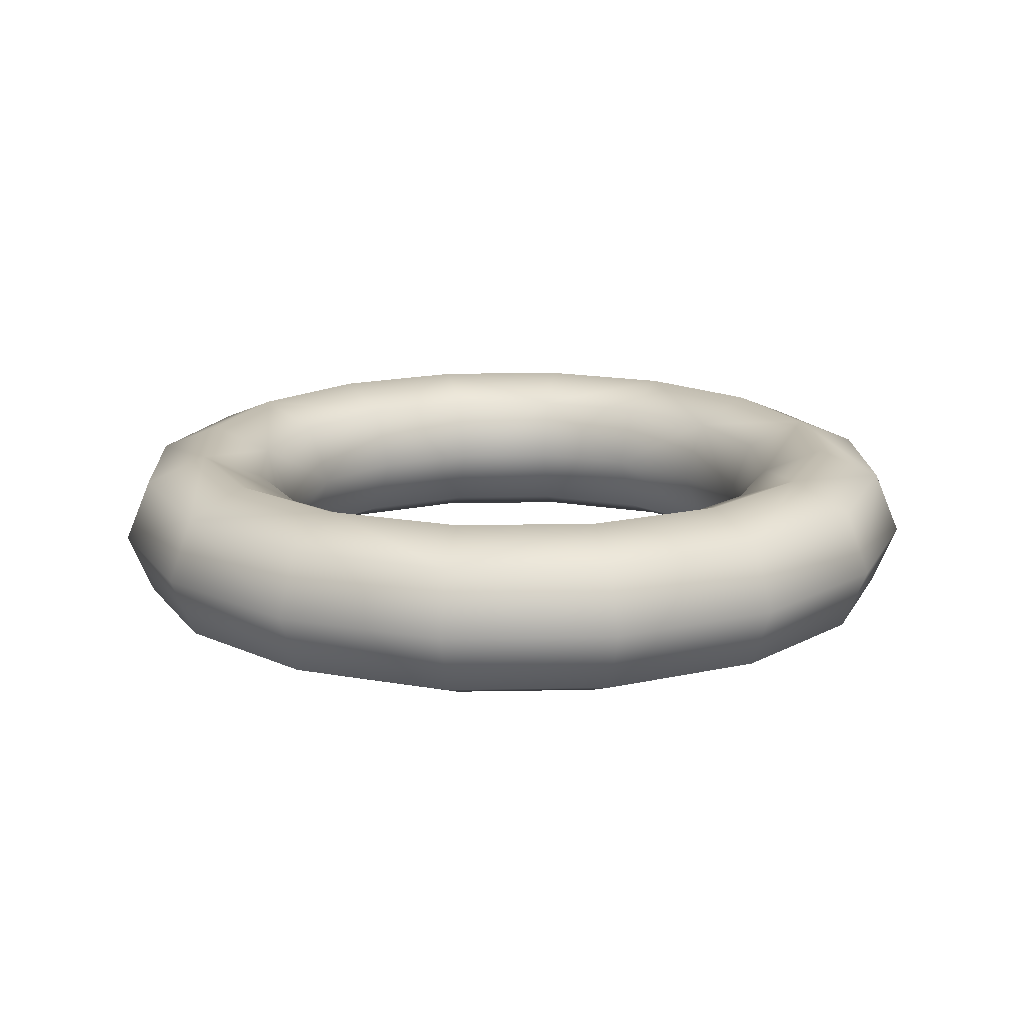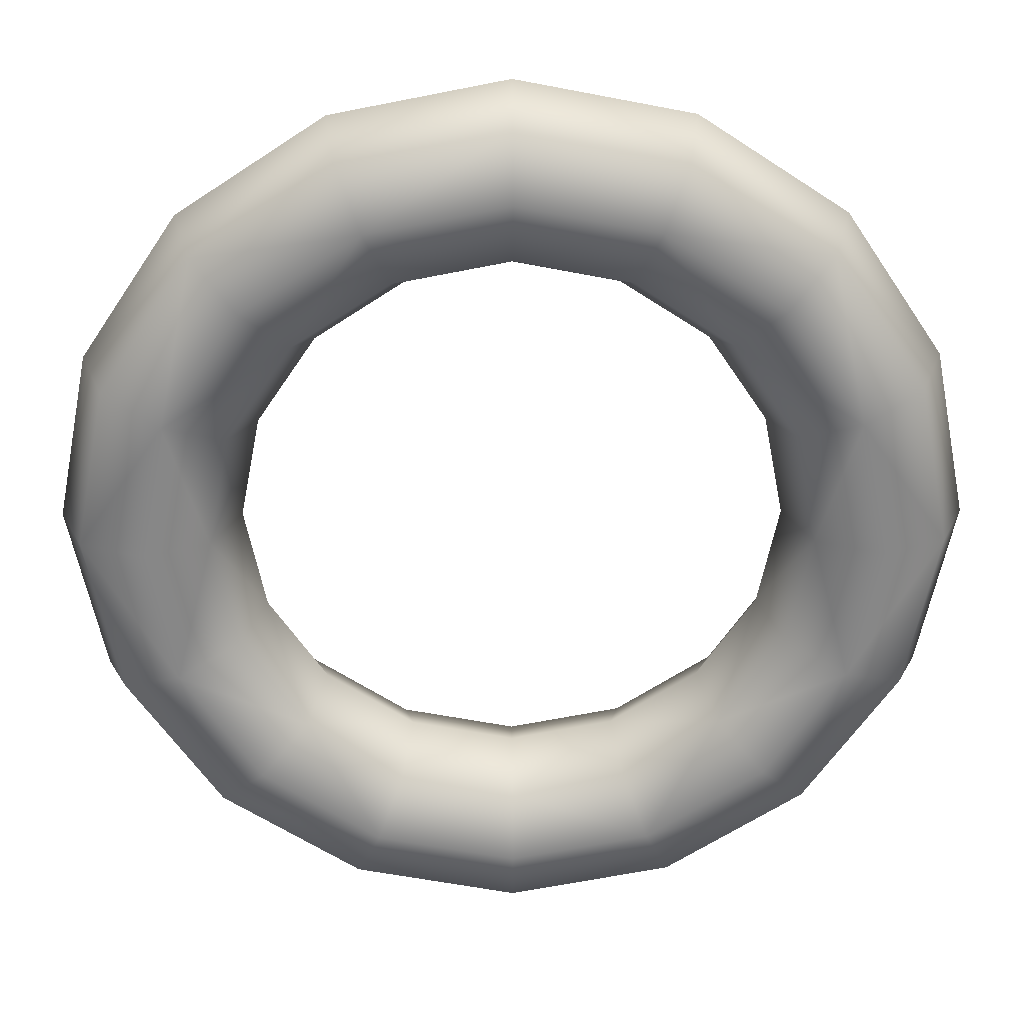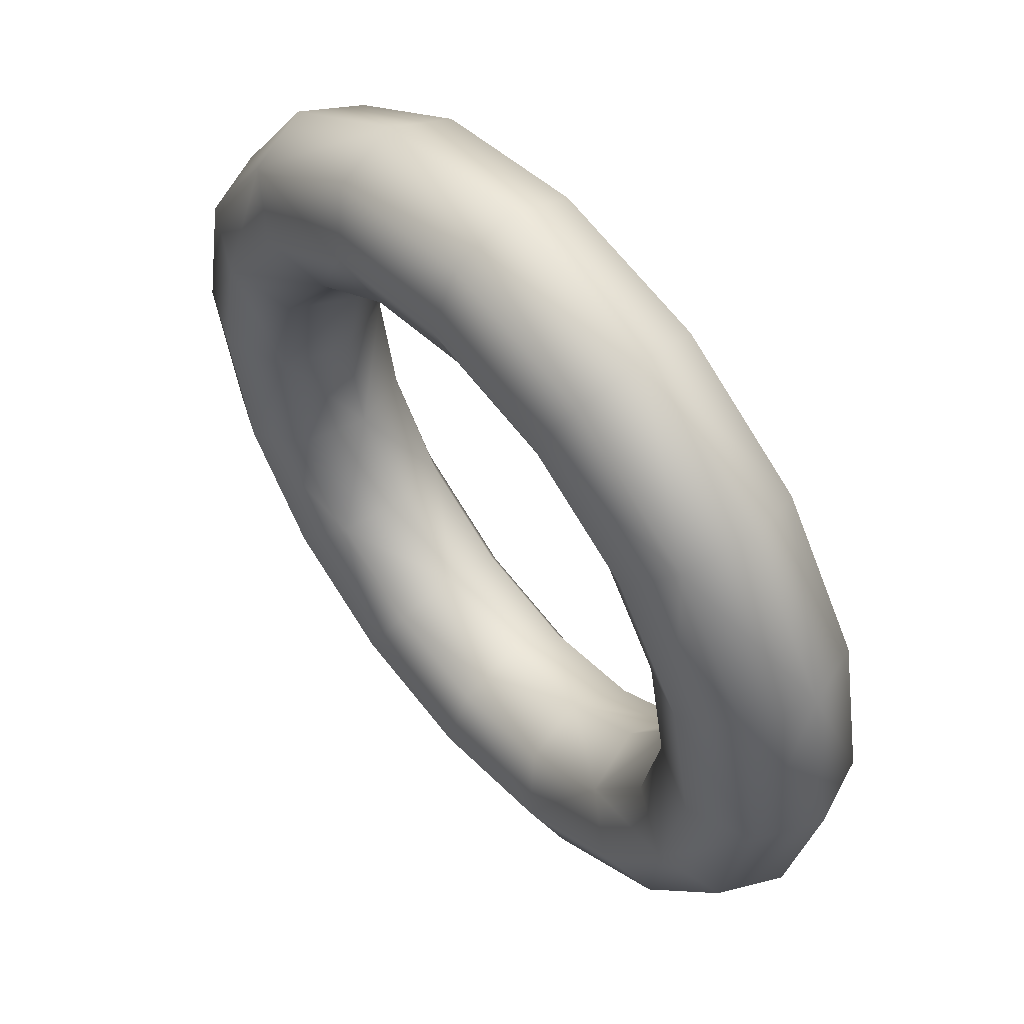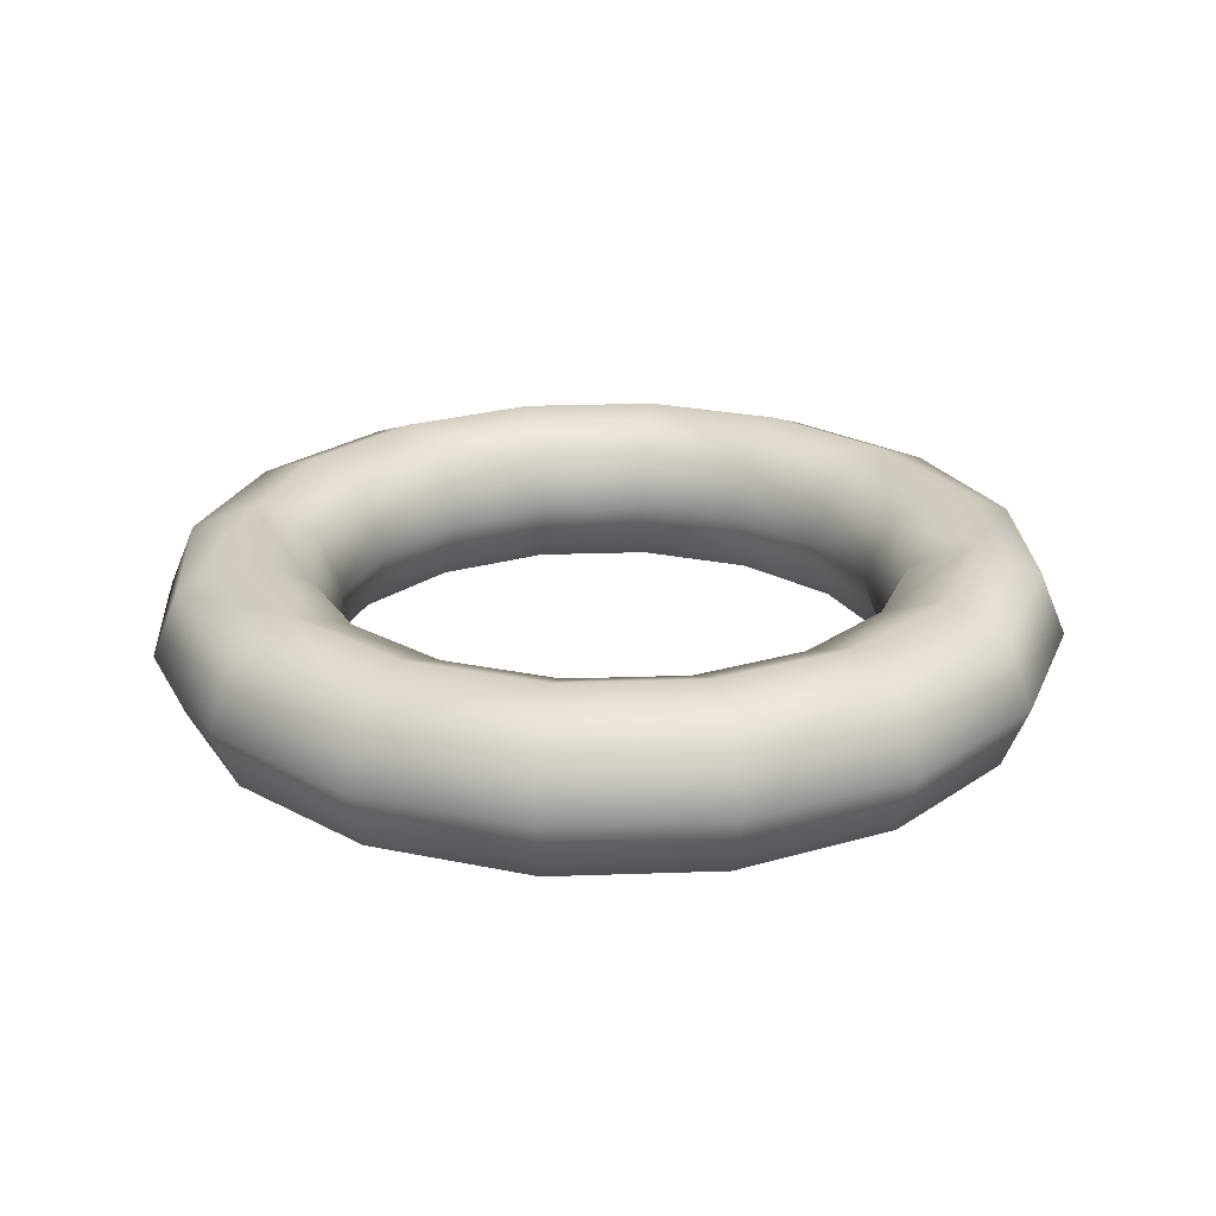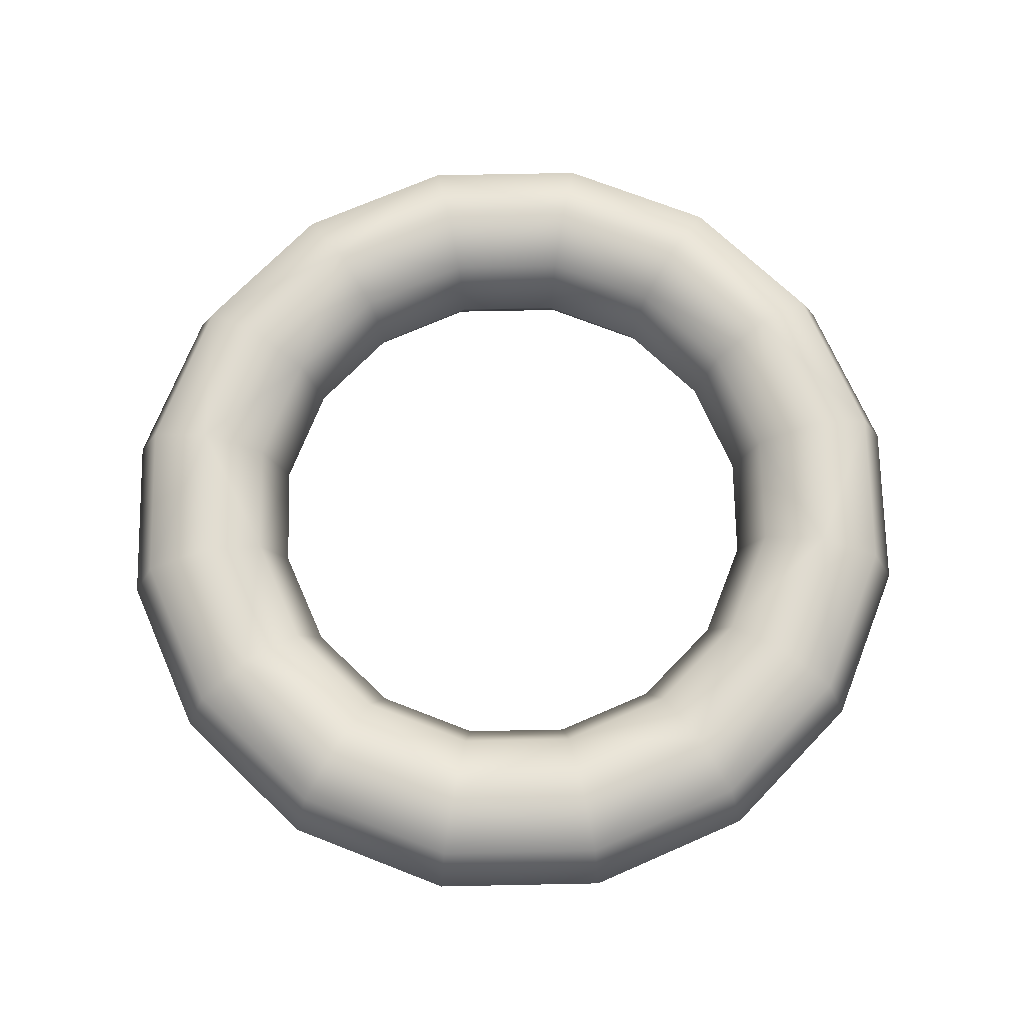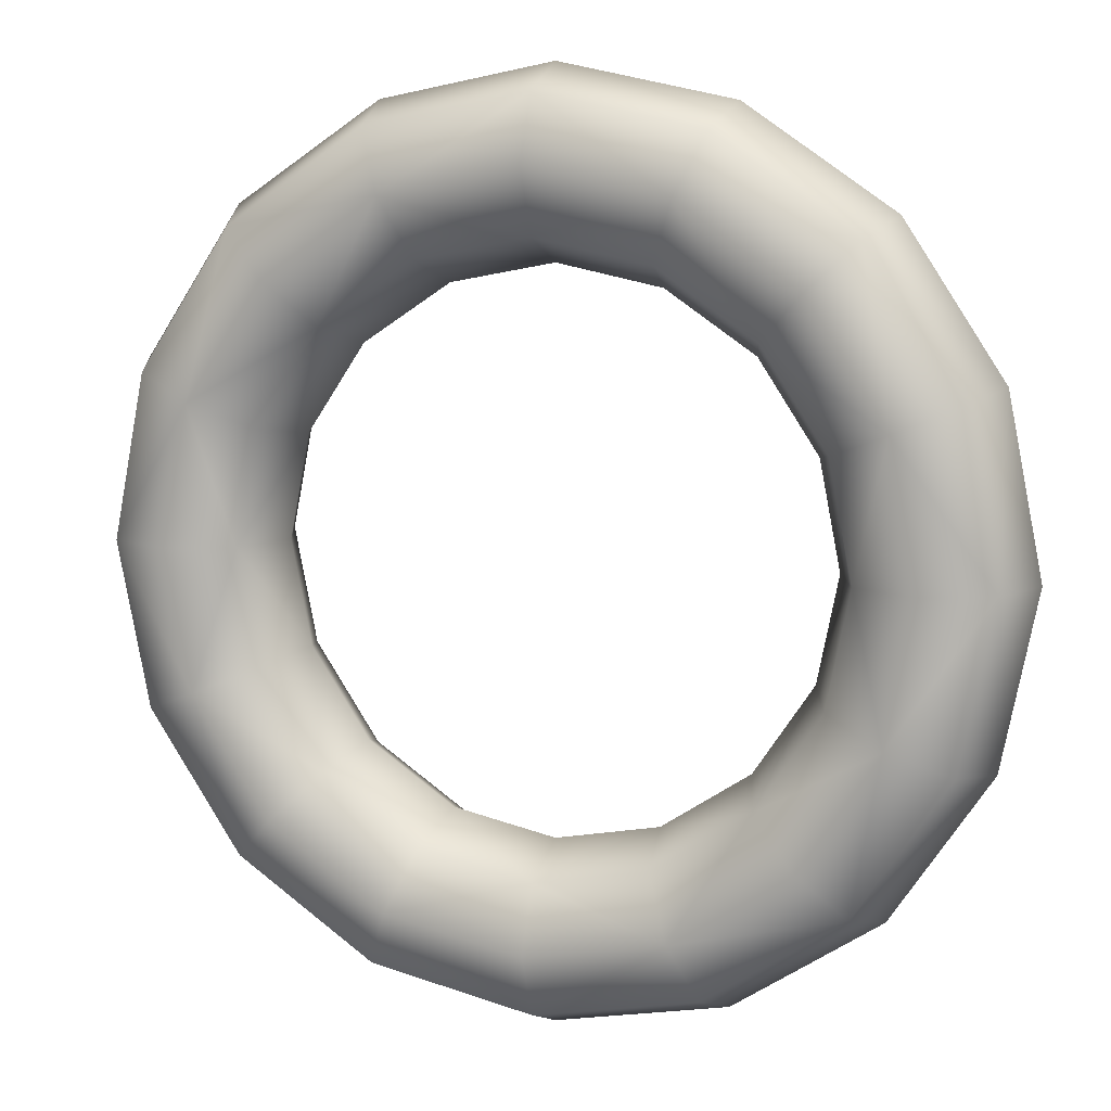
<metadata>
{"format":"obj","ext":"obj","renderer":"f3d","projection":"perspective","resolution":1024,"background":"white","views":[{"elev":16.3,"azim":-81.0,"up":"+Y"},{"elev":27.9,"azim":-0.6,"up":"+Z"},{"elev":55.5,"azim":-129.8,"up":"+Z"},{"elev":24.2,"azim":120.4,"up":"+Y"},{"elev":70.9,"azim":-147.4,"up":"+Y"},{"elev":10.0,"azim":-159.9,"up":"+Z"}]}
</metadata>
<code>
o Torus5
v 1.25 0 0
v 1.177 -0.1768 0
v 1 -0.25 0
v 0.8232 -0.1768 0
v 0.75 -3.062e-17 0
v 0.8232 0.1768 0
v 1 0.25 0
v 1.177 0.1768 0
v 1.155 0 0.4784
v 1.087 -0.1768 0.4503
v 0.9239 -0.25 0.3827
v 0.7606 -0.1768 0.315
v 0.6929 -3.062e-17 0.287
v 0.7606 0.1768 0.315
v 0.9239 0.25 0.3827
v 1.087 0.1768 0.4503
v 0.8839 0 0.8839
v 0.8321 -0.1768 0.8321
v 0.7071 -0.25 0.7071
v 0.5821 -0.1768 0.5821
v 0.5303 -3.062e-17 0.5303
v 0.5821 0.1768 0.5821
v 0.7071 0.25 0.7071
v 0.8321 0.1768 0.8321
v 0.4784 0 1.155
v 0.4503 -0.1768 1.087
v 0.3827 -0.25 0.9239
v 0.315 -0.1768 0.7606
v 0.287 -3.062e-17 0.6929
v 0.315 0.1768 0.7606
v 0.3827 0.25 0.9239
v 0.4503 0.1768 1.087
v 7.654e-17 0 1.25
v 7.206e-17 -0.1768 1.177
v 6.123e-17 -0.25 1
v 5.041e-17 -0.1768 0.8232
v 4.592e-17 -3.062e-17 0.75
v 5.041e-17 0.1768 0.8232
v 6.123e-17 0.25 1
v 7.206e-17 0.1768 1.177
v -0.4784 0 1.155
v -0.4503 -0.1768 1.087
v -0.3827 -0.25 0.9239
v -0.315 -0.1768 0.7606
v -0.287 -3.062e-17 0.6929
v -0.315 0.1768 0.7606
v -0.3827 0.25 0.9239
v -0.4503 0.1768 1.087
v -0.8839 0 0.8839
v -0.8321 -0.1768 0.8321
v -0.7071 -0.25 0.7071
v -0.5821 -0.1768 0.5821
v -0.5303 -3.062e-17 0.5303
v -0.5821 0.1768 0.5821
v -0.7071 0.25 0.7071
v -0.8321 0.1768 0.8321
v -1.155 0 0.4784
v -1.087 -0.1768 0.4503
v -0.9239 -0.25 0.3827
v -0.7606 -0.1768 0.315
v -0.6929 -3.062e-17 0.287
v -0.7606 0.1768 0.315
v -0.9239 0.25 0.3827
v -1.087 0.1768 0.4503
v -1.25 0 1.531e-16
v -1.177 -0.1768 1.441e-16
v -1 -0.25 1.225e-16
v -0.8232 -0.1768 1.008e-16
v -0.75 -3.062e-17 9.185e-17
v -0.8232 0.1768 1.008e-16
v -1 0.25 1.225e-16
v -1.177 0.1768 1.441e-16
v -1.155 0 -0.4784
v -1.087 -0.1768 -0.4503
v -0.9239 -0.25 -0.3827
v -0.7606 -0.1768 -0.315
v -0.6929 -3.062e-17 -0.287
v -0.7606 0.1768 -0.315
v -0.9239 0.25 -0.3827
v -1.087 0.1768 -0.4503
v -0.8839 0 -0.8839
v -0.8321 -0.1768 -0.8321
v -0.7071 -0.25 -0.7071
v -0.5821 -0.1768 -0.5821
v -0.5303 -3.062e-17 -0.5303
v -0.5821 0.1768 -0.5821
v -0.7071 0.25 -0.7071
v -0.8321 0.1768 -0.8321
v -0.4784 0 -1.155
v -0.4503 -0.1768 -1.087
v -0.3827 -0.25 -0.9239
v -0.315 -0.1768 -0.7606
v -0.287 -3.062e-17 -0.6929
v -0.315 0.1768 -0.7606
v -0.3827 0.25 -0.9239
v -0.4503 0.1768 -1.087
v -2.296e-16 0 -1.25
v -2.162e-16 -0.1768 -1.177
v -1.837e-16 -0.25 -1
v -1.512e-16 -0.1768 -0.8232
v -1.378e-16 -3.062e-17 -0.75
v -1.512e-16 0.1768 -0.8232
v -1.837e-16 0.25 -1
v -2.162e-16 0.1768 -1.177
v 0.4784 0 -1.155
v 0.4503 -0.1768 -1.087
v 0.3827 -0.25 -0.9239
v 0.315 -0.1768 -0.7606
v 0.287 -3.062e-17 -0.6929
v 0.315 0.1768 -0.7606
v 0.3827 0.25 -0.9239
v 0.4503 0.1768 -1.087
v 0.8839 0 -0.8839
v 0.8321 -0.1768 -0.8321
v 0.7071 -0.25 -0.7071
v 0.5821 -0.1768 -0.5821
v 0.5303 -3.062e-17 -0.5303
v 0.5821 0.1768 -0.5821
v 0.7071 0.25 -0.7071
v 0.8321 0.1768 -0.8321
v 1.155 0 -0.4784
v 1.087 -0.1768 -0.4503
v 0.9239 -0.25 -0.3827
v 0.7606 -0.1768 -0.315
v 0.6929 -3.062e-17 -0.287
v 0.7606 0.1768 -0.315
v 0.9239 0.25 -0.3827
v 1.087 0.1768 -0.4503
g Torus5_default
f 1 9 2
f 1 121 8
f 2 9 10
f 2 11 3
f 2 121 1
f 2 123 122
f 3 11 4
f 3 123 2
f 4 11 12
f 4 13 5
f 4 123 3
f 4 125 124
f 5 13 6
f 5 125 4
f 6 13 14
f 6 15 7
f 6 125 5
f 6 127 126
f 7 15 8
f 7 127 6
f 8 9 1
f 8 15 16
f 8 121 128
f 8 127 7
f 9 18 10
f 9 24 17
f 10 11 2
f 10 18 11
f 11 18 19
f 11 20 12
f 12 13 4
f 12 20 13
f 13 20 21
f 13 22 14
f 14 15 6
f 14 22 15
f 15 22 23
f 15 24 16
f 16 9 8
f 16 24 9
f 17 18 9
f 17 25 18
f 18 25 26
f 18 27 19
f 19 20 11
f 19 27 20
f 20 27 28
f 20 29 21
f 21 22 13
f 21 29 22
f 22 29 30
f 22 31 23
f 23 24 15
f 23 31 24
f 24 25 17
f 24 31 32
f 25 34 26
f 25 40 33
f 26 27 18
f 26 34 27
f 27 34 35
f 27 36 28
f 28 29 20
f 28 36 29
f 29 36 37
f 29 38 30
f 30 31 22
f 30 38 31
f 31 38 39
f 31 40 32
f 32 25 24
f 32 40 25
f 33 34 25
f 33 41 34
f 34 41 42
f 34 43 35
f 35 36 27
f 35 43 36
f 36 43 44
f 36 45 37
f 37 38 29
f 37 45 38
f 38 45 46
f 38 47 39
f 39 40 31
f 39 47 40
f 40 41 33
f 40 47 48
f 41 50 42
f 41 56 49
f 42 43 34
f 42 50 43
f 43 50 51
f 43 52 44
f 44 45 36
f 44 52 45
f 45 52 53
f 45 54 46
f 46 47 38
f 46 54 47
f 47 54 55
f 47 56 48
f 48 41 40
f 48 56 41
f 49 50 41
f 49 57 50
f 50 57 58
f 50 59 51
f 51 52 43
f 51 59 52
f 52 59 60
f 52 61 53
f 53 54 45
f 53 61 54
f 54 61 62
f 54 63 55
f 55 56 47
f 55 63 56
f 56 57 49
f 56 63 64
f 57 66 58
f 57 72 65
f 58 59 50
f 58 66 59
f 59 66 67
f 59 68 60
f 60 61 52
f 60 68 61
f 61 68 69
f 61 70 62
f 62 63 54
f 62 70 63
f 63 70 71
f 63 72 64
f 64 57 56
f 64 72 57
f 65 66 57
f 65 73 66
f 66 73 74
f 66 75 67
f 67 68 59
f 67 75 68
f 68 75 76
f 68 77 69
f 69 70 61
f 69 77 70
f 70 77 78
f 70 79 71
f 71 72 63
f 71 79 72
f 72 73 65
f 72 79 80
f 73 82 74
f 73 88 81
f 74 75 66
f 74 82 75
f 75 82 83
f 75 84 76
f 76 77 68
f 76 84 77
f 77 84 85
f 77 86 78
f 78 79 70
f 78 86 79
f 79 86 87
f 79 88 80
f 80 73 72
f 80 88 73
f 81 82 73
f 81 89 82
f 82 89 90
f 82 91 83
f 83 84 75
f 83 91 84
f 84 91 92
f 84 93 85
f 85 86 77
f 85 93 86
f 86 93 94
f 86 95 87
f 87 88 79
f 87 95 88
f 88 89 81
f 88 95 96
f 89 98 90
f 89 104 97
f 90 91 82
f 90 98 91
f 91 98 99
f 91 100 92
f 92 93 84
f 92 100 93
f 93 100 101
f 93 102 94
f 94 95 86
f 94 102 95
f 95 102 103
f 95 104 96
f 96 89 88
f 96 104 89
f 97 98 89
f 97 105 98
f 98 105 106
f 98 107 99
f 99 100 91
f 99 107 100
f 100 107 108
f 100 109 101
f 101 102 93
f 101 109 102
f 102 109 110
f 102 111 103
f 103 104 95
f 103 111 104
f 104 105 97
f 104 111 112
f 105 114 106
f 105 120 113
f 106 107 98
f 106 114 107
f 107 114 115
f 107 116 108
f 108 109 100
f 108 116 109
f 109 116 117
f 109 118 110
f 110 111 102
f 110 118 111
f 111 118 119
f 111 120 112
f 112 105 104
f 112 120 105
f 113 114 105
f 113 121 114
f 114 121 122
f 114 123 115
f 115 116 107
f 115 123 116
f 116 123 124
f 116 125 117
f 117 118 109
f 117 125 118
f 118 125 126
f 118 127 119
f 119 120 111
f 119 127 120
f 120 121 113
f 120 127 128
f 122 121 2
f 122 123 114
f 124 123 4
f 124 125 116
f 126 125 6
f 126 127 118
f 128 121 120
f 128 127 8

</code>
